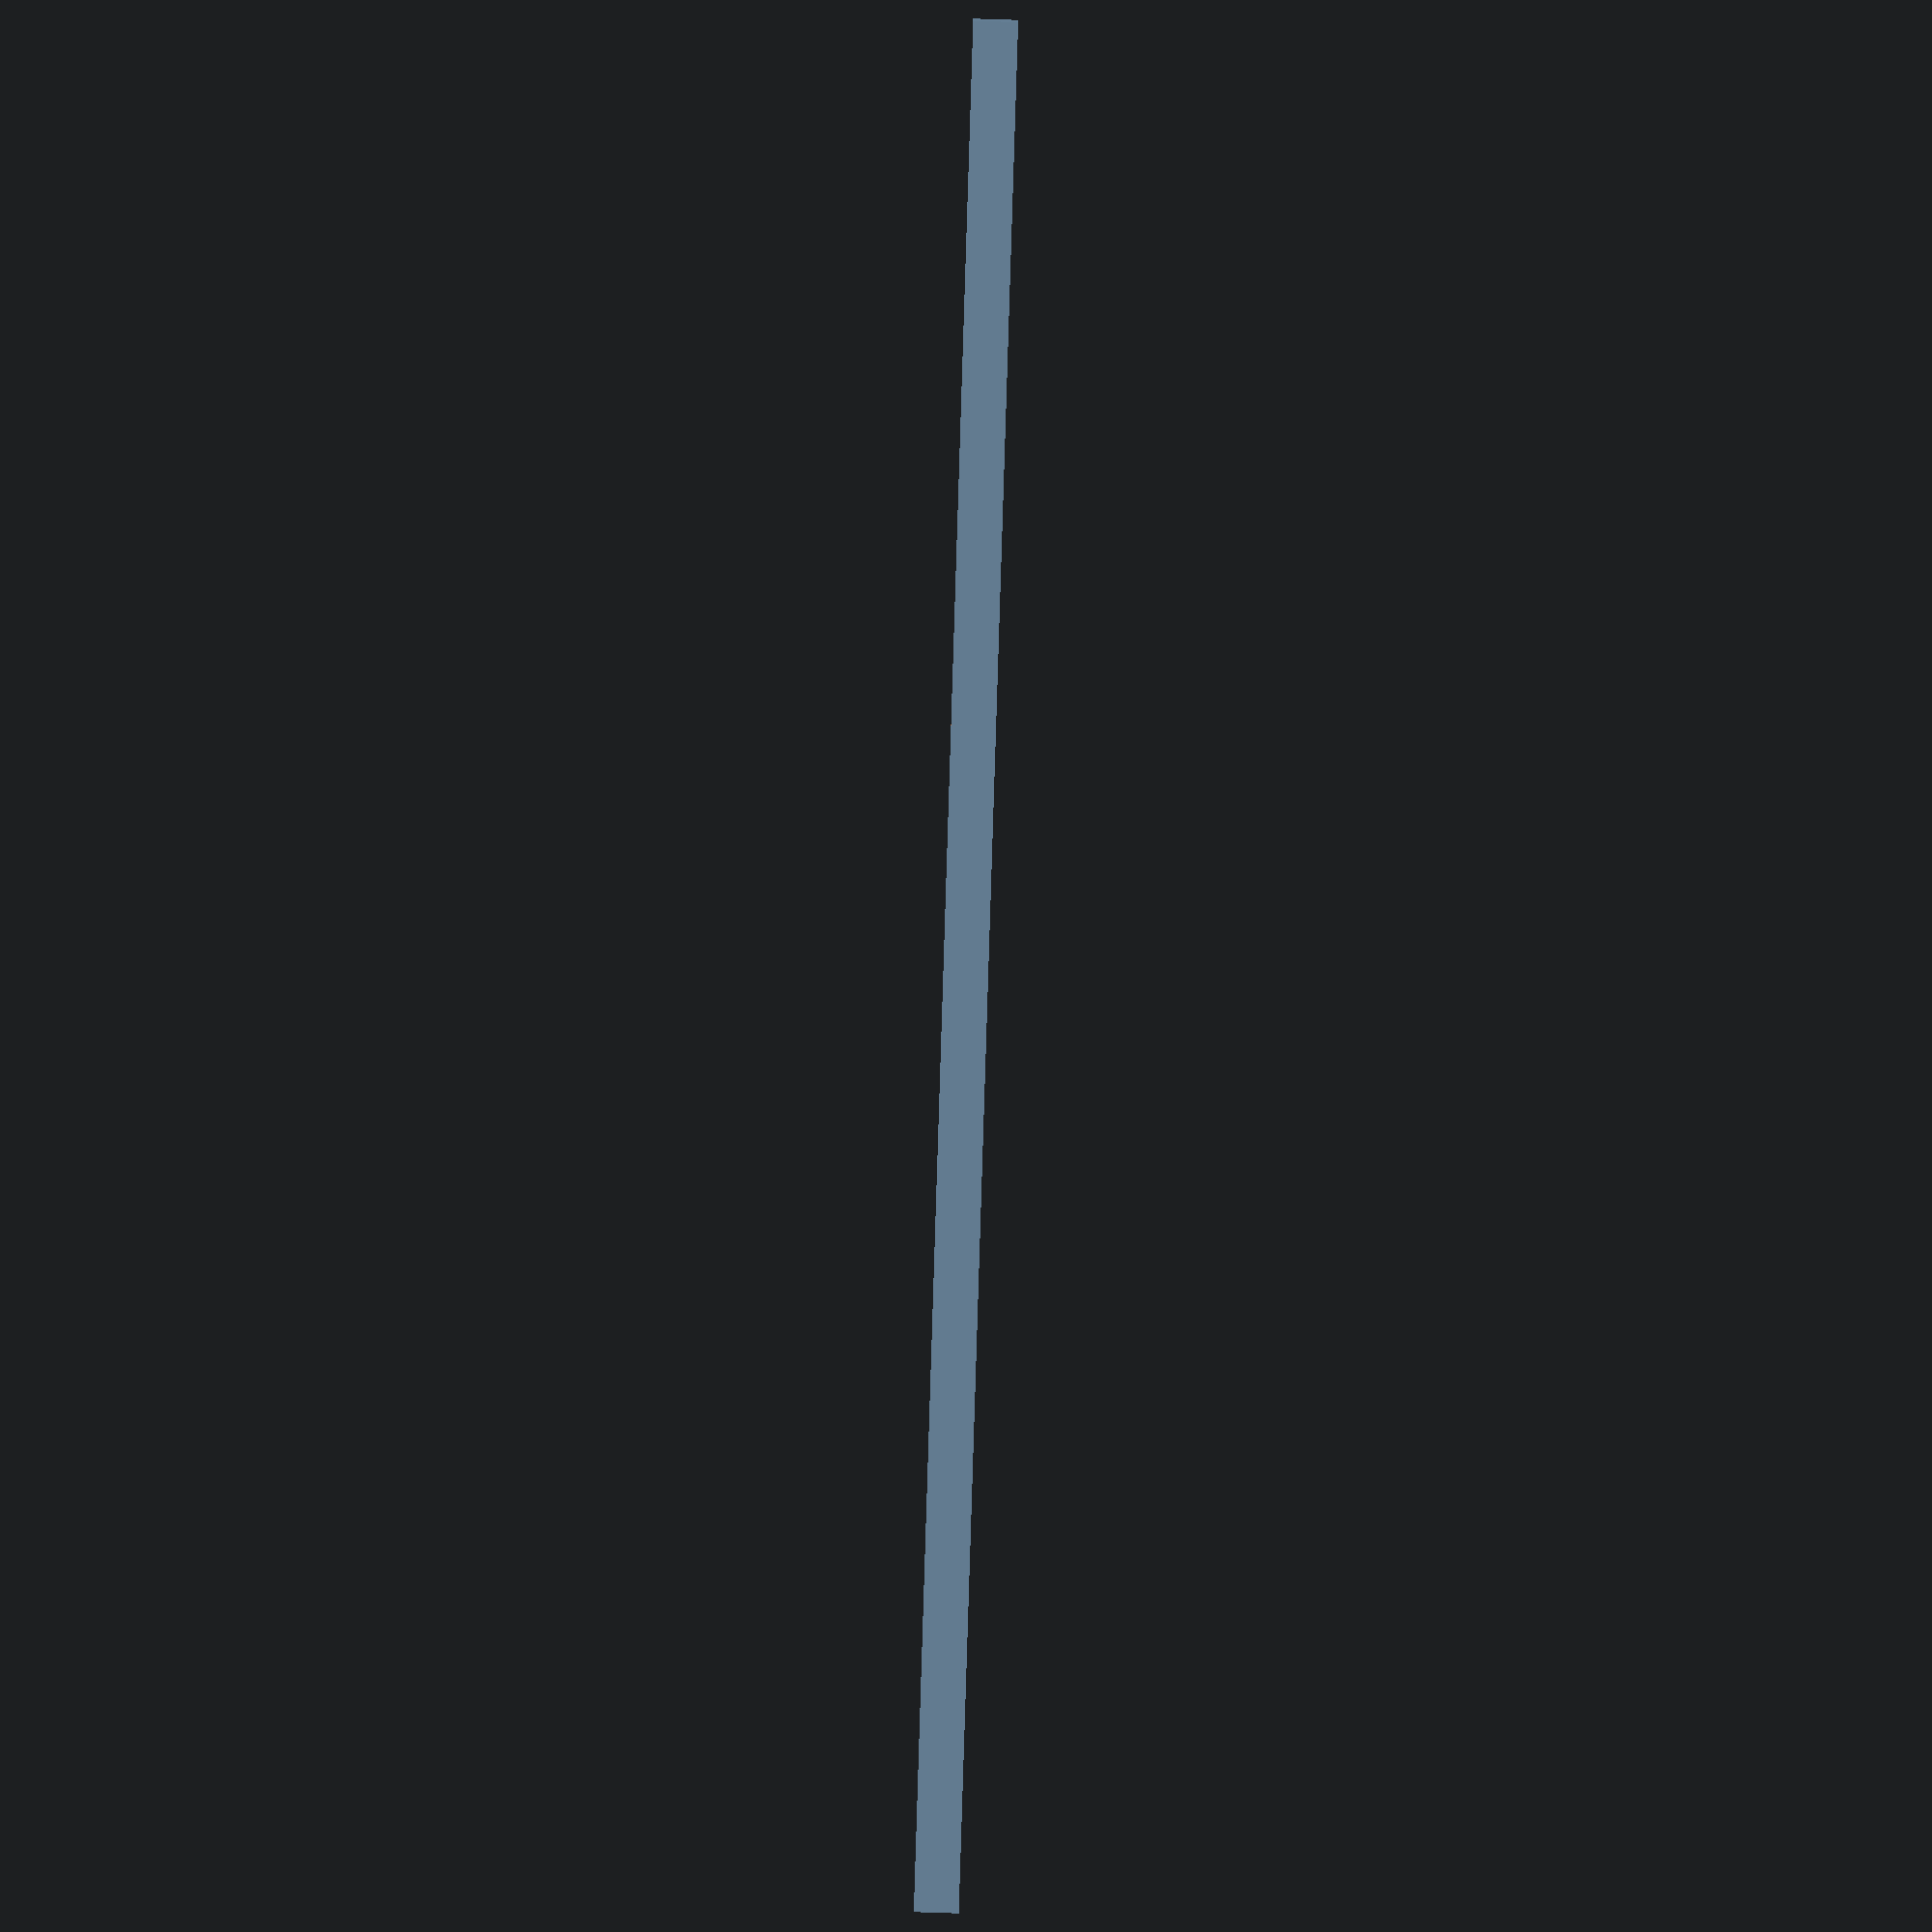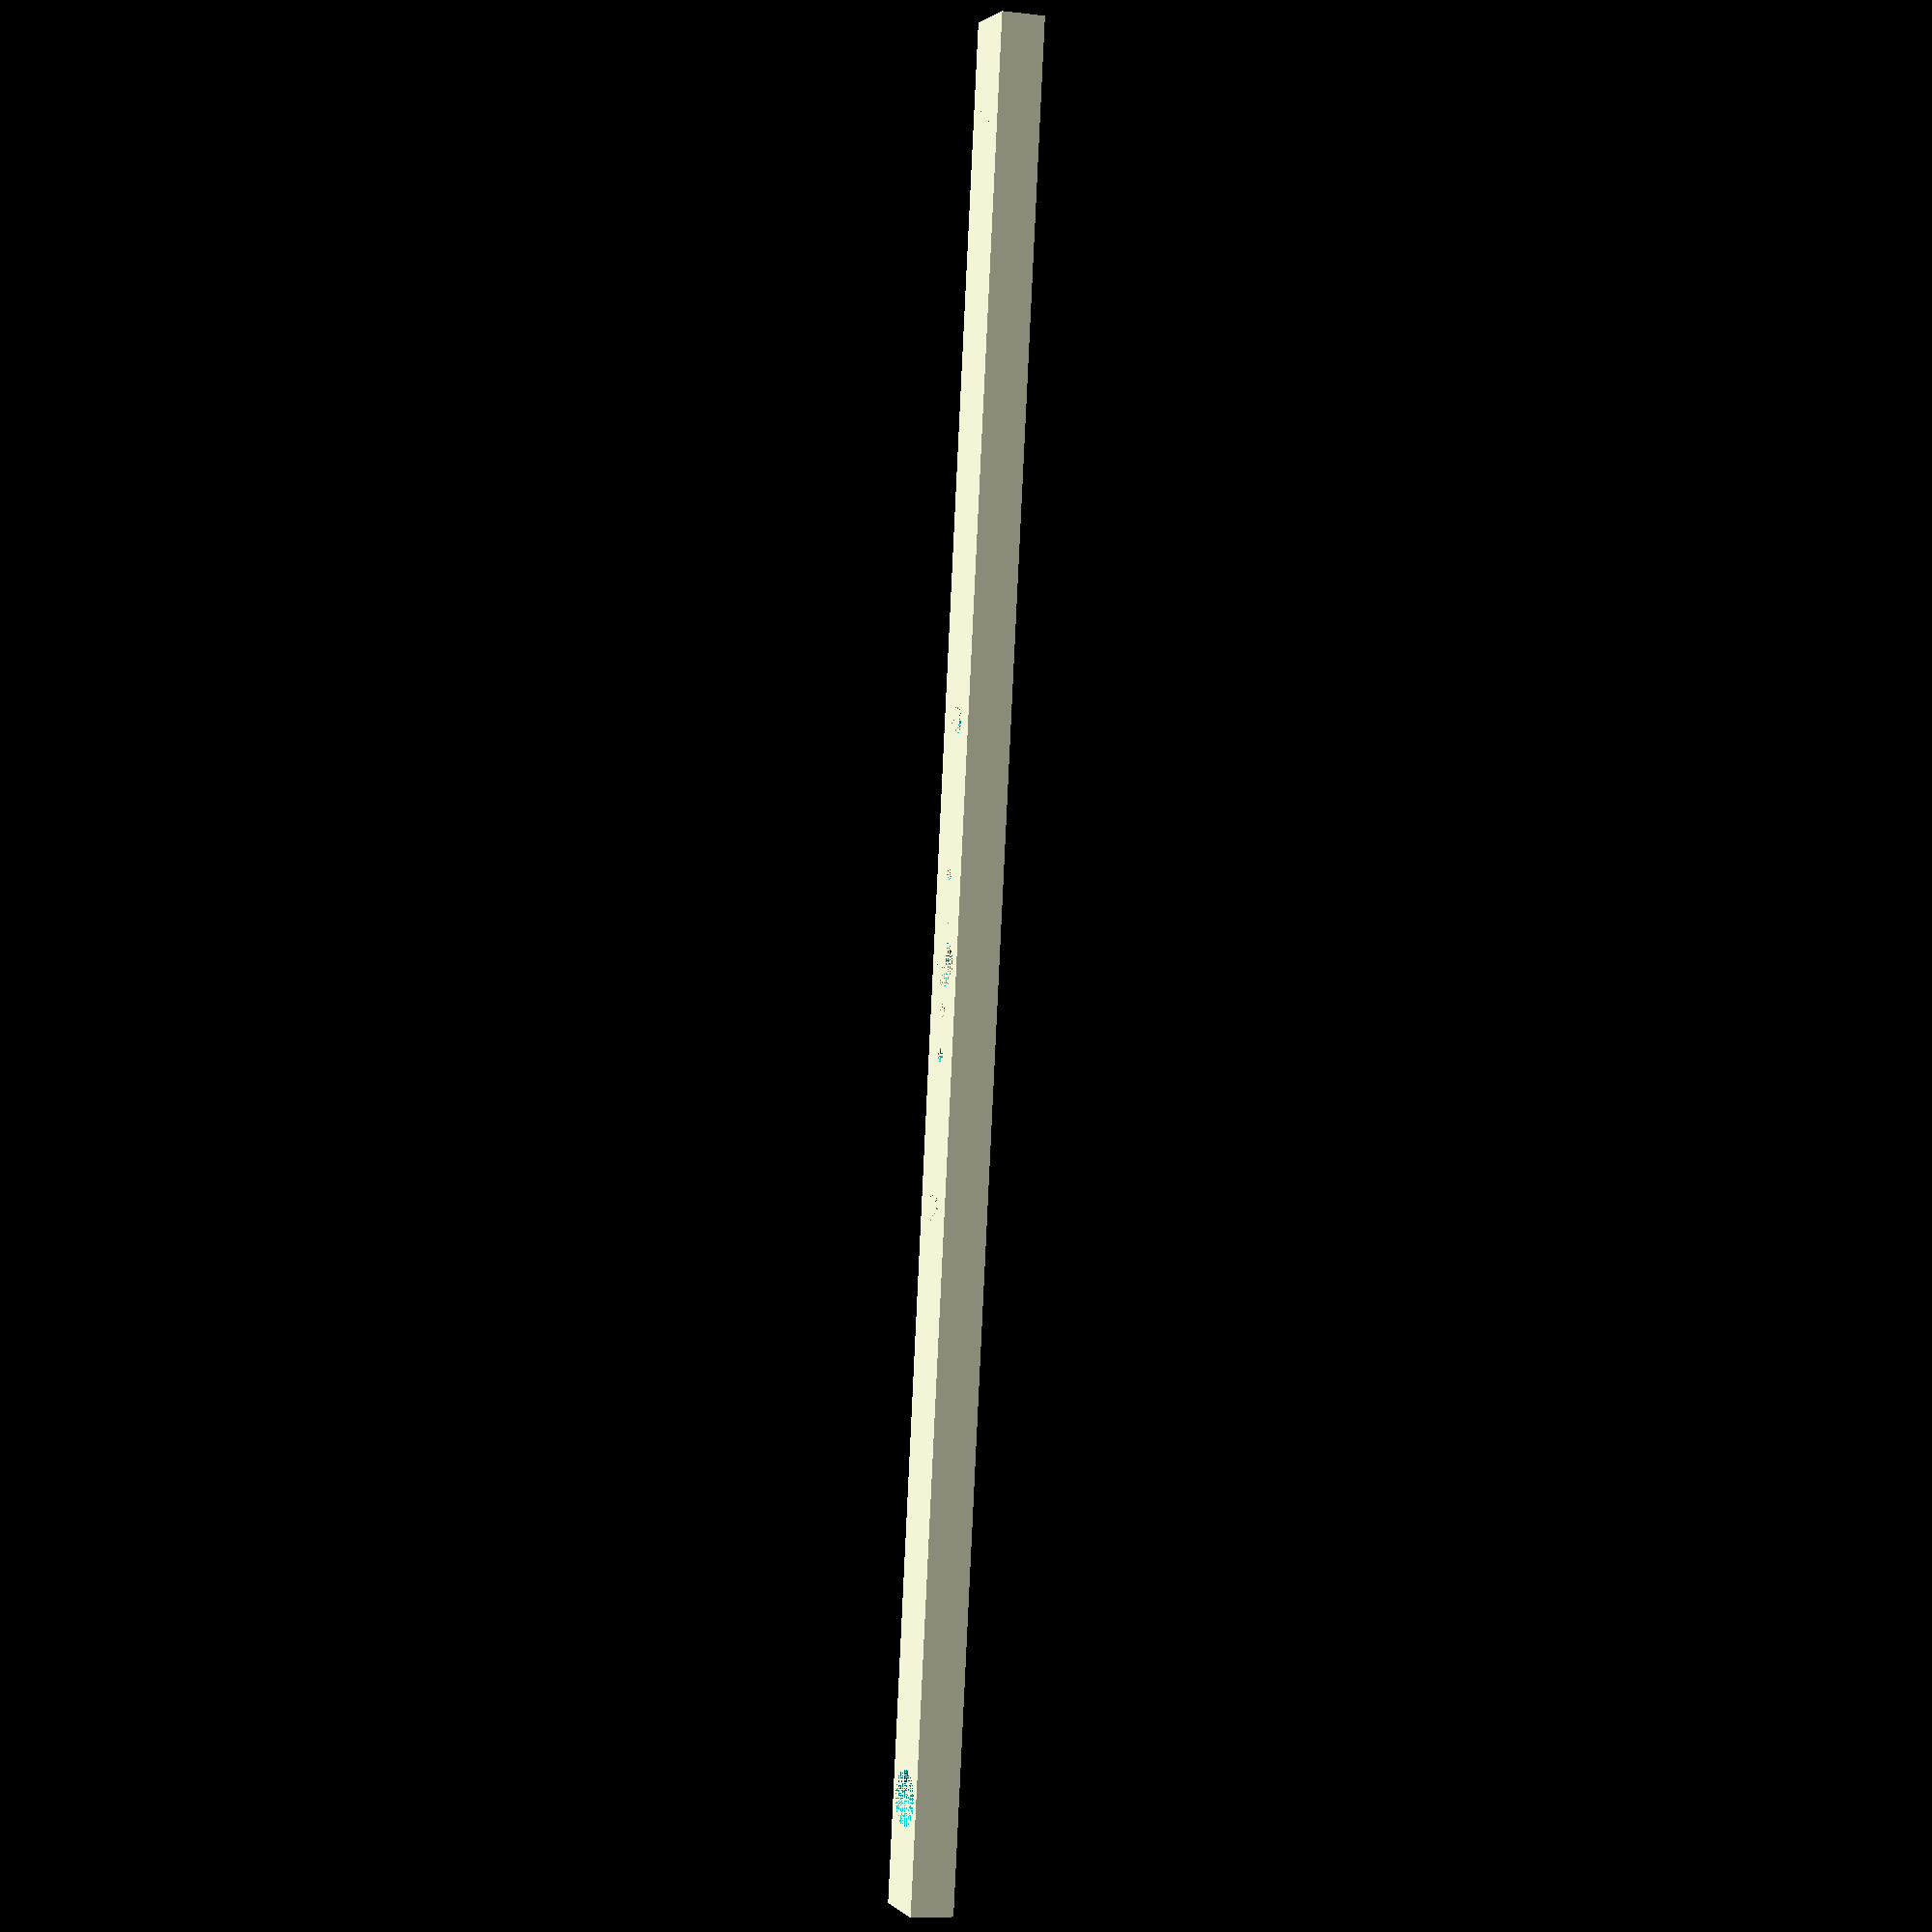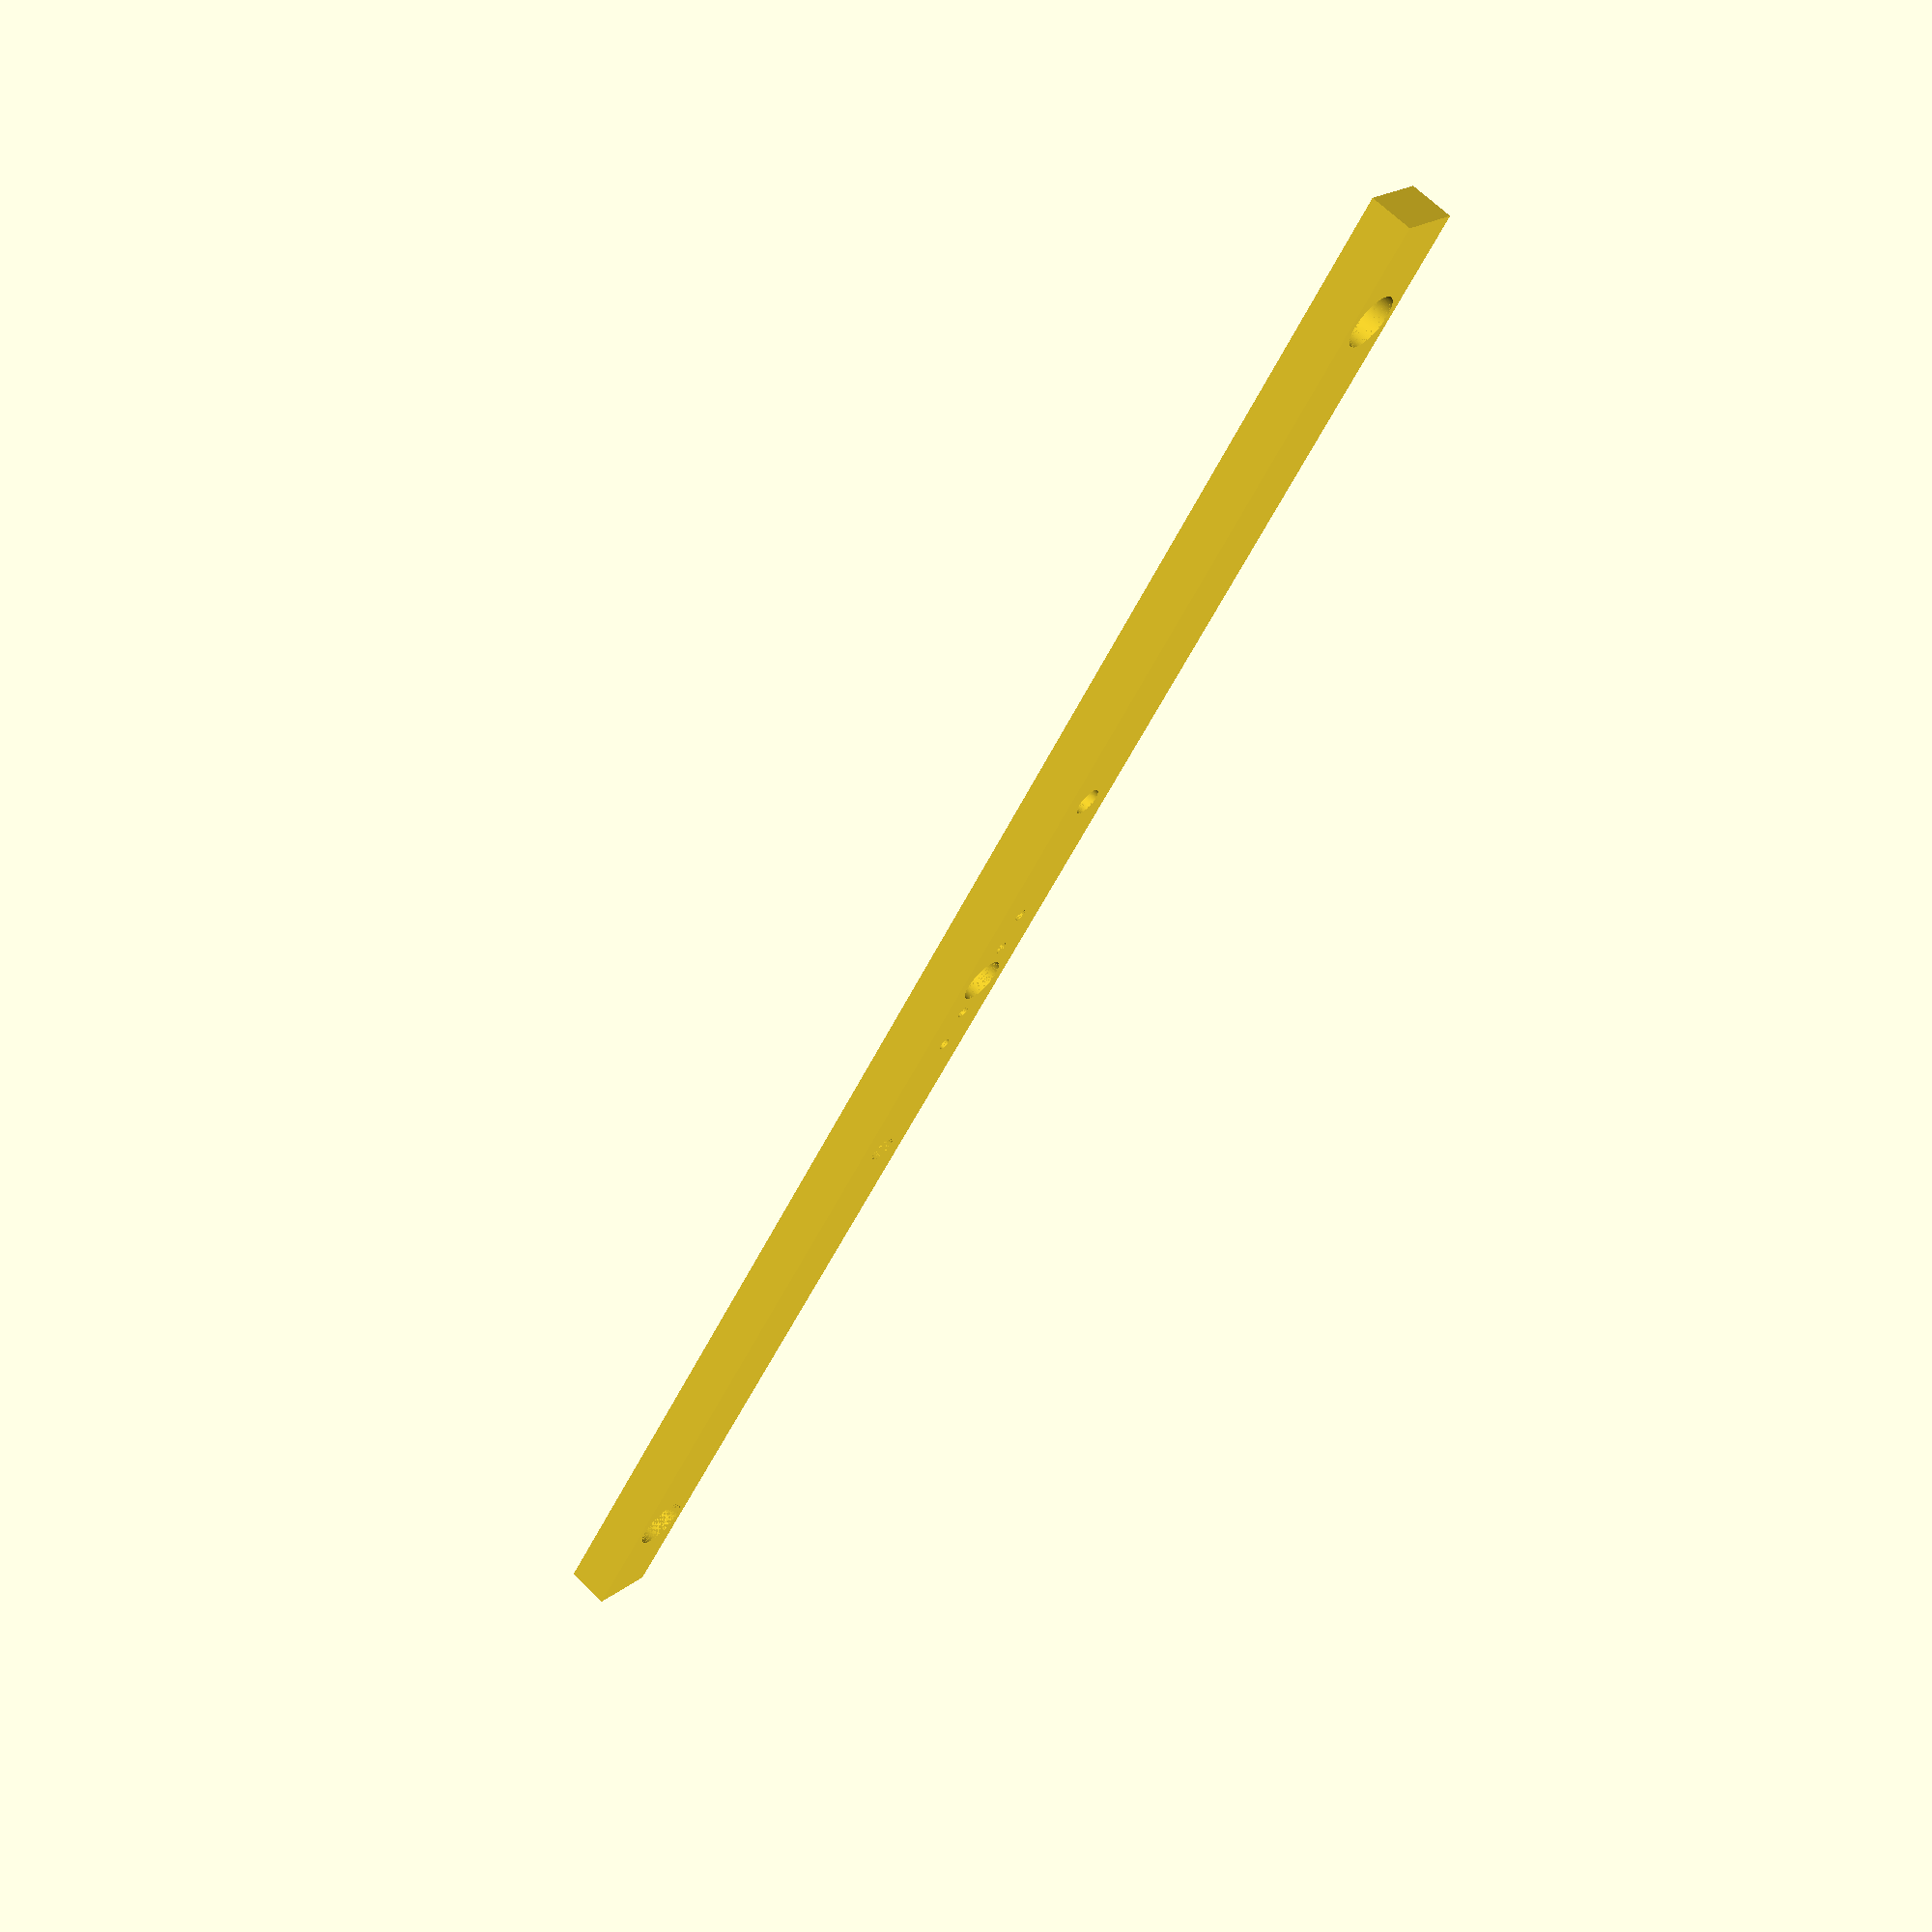
<openscad>
fn = 128;
inner_width = 160;
rail_edge_width = 9;
rail_thickness = 25;
width = 8;
base_length = inner_width + rail_thickness*2;
m6_radius = 6.3 / 2;
m5_radius = 5.3 / 2;
m3_radius = 3.3 / 2;
m1_radius = 1.5 / 2;
probe_length = 63;
m3_aperture_offset = 27;
m1_v_offset = 5;
m1_i_offset = 10;
pcb_depth = 1.56;
pogo_pin_length = 19 - 4;
flange_thickness = 5;
total_probe_height = flange_thickness;

// pogo pin residual height = ~6mm
// 1mm clearance
// 5mm
// pcb height = 1.3
echo(total_probe_height=total_probe_height);

module support_base() {
  difference() {
    cube(size = [base_length, width, flange_thickness]);
    translate([rail_thickness/2, width/2, 0])
    cylinder(h = flange_thickness,
            r1 = m6_radius,
            r2 = m6_radius, $fn=fn);
    translate([inner_width + rail_thickness*1.5, width/2, 0])
    cylinder(h = flange_thickness,
            r1 = m6_radius,
            r2 = m6_radius, $fn=fn);
  }
}

module probe_cylinders(x_offset, y_offset, z_offset) {
  union() {
    translate([x_offset, y_offset, z_offset])
    cylinder(h = total_probe_height,
            r1 = m5_radius,
            r2 = m5_radius, $fn=fn);
    translate([x_offset+m1_v_offset, y_offset, z_offset])
    cylinder(h = total_probe_height,
            r1 = m1_radius,
            r2 = m1_radius, $fn=fn);
    translate([x_offset-m1_v_offset, y_offset, z_offset])
    cylinder(h = total_probe_height,
            r1 = m1_radius,
            r2 = m1_radius, $fn=fn);
    translate([x_offset+m1_i_offset, y_offset, z_offset])
    cylinder(h = total_probe_height,
            r1 = m1_radius,
            r2 = m1_radius, $fn=fn);
    translate([x_offset-m1_i_offset, y_offset, z_offset])
    cylinder(h = total_probe_height,
            r1 = m1_radius,
            r2 = m1_radius, $fn=fn);
  }
}

module subtracted_cylinders() {
  union() {
    probe_cylinders(base_length/2, width/2, 0);
    translate([base_length/2+m3_aperture_offset, width/2, 0])
    cylinder(h = total_probe_height,
            r1 = m3_radius,
            r2 = m3_radius, $fn=fn);
    translate([base_length/2-m3_aperture_offset, width/2, 0])
    cylinder(h = total_probe_height,
            r1 = m3_radius,
            r2 = m3_radius, $fn=fn);
  }
}

module render() {
  difference() {
    support_base();
    subtracted_cylinders();
  }
}

echo(version=version());
render();
</openscad>
<views>
elev=89.5 azim=181.3 roll=88.2 proj=o view=solid
elev=187.5 azim=81.6 roll=289.2 proj=p view=solid
elev=114.5 azim=53.7 roll=44.9 proj=p view=wireframe
</views>
